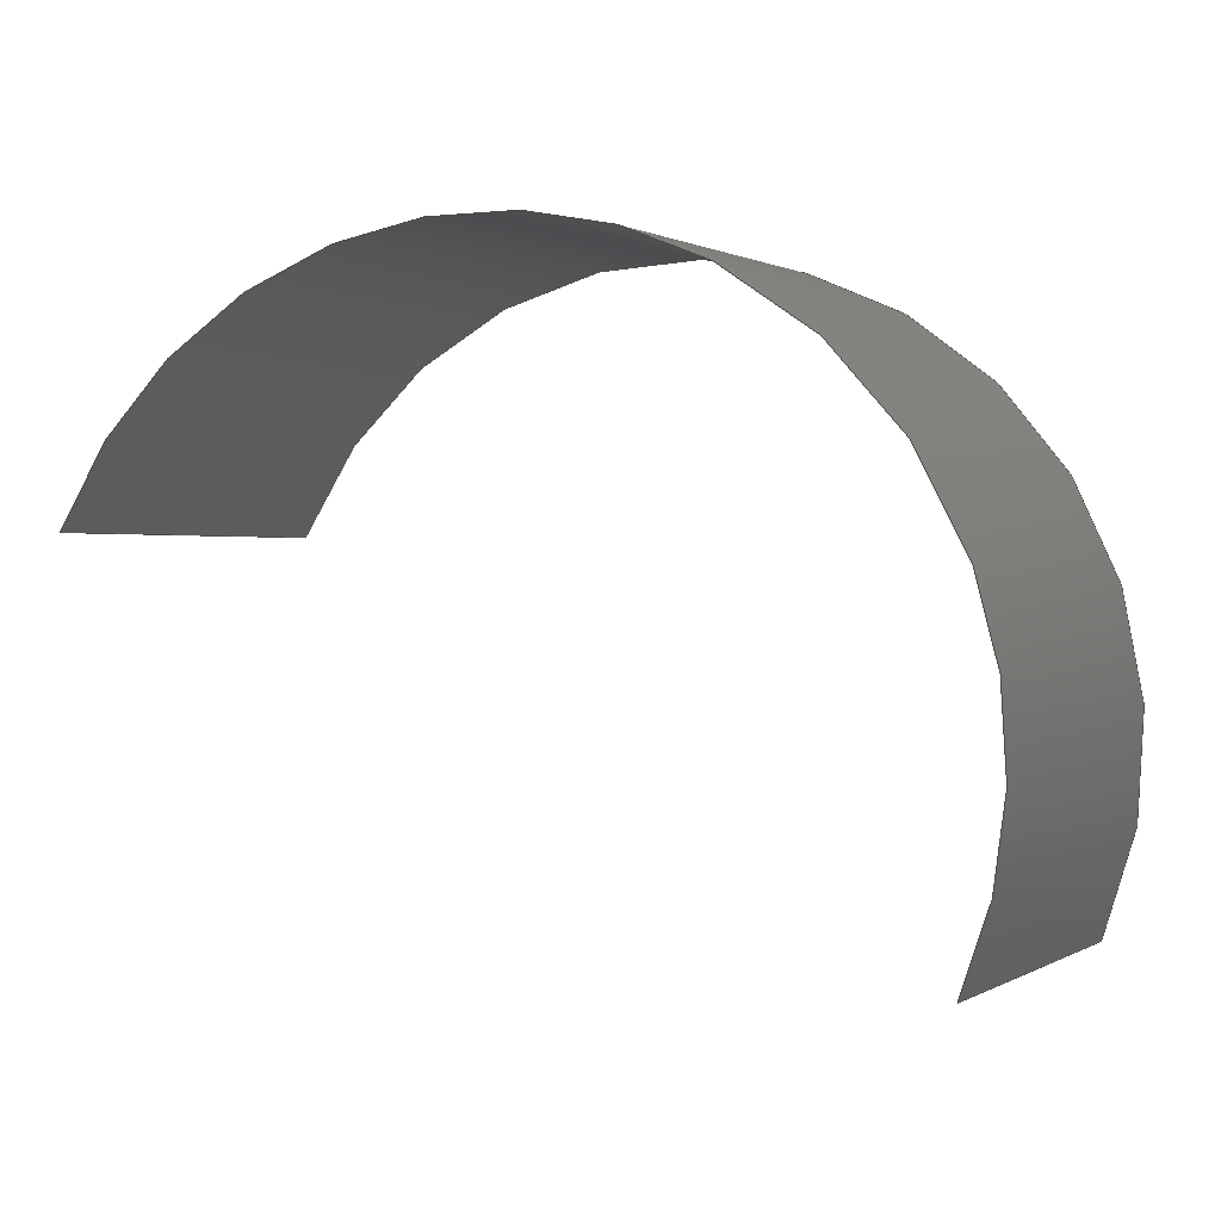
<metadata>
{"format":"step","ext":"stp","renderer":"f3d","projection":"perspective","resolution":1024,"background":"white","views":[{"elev":-21.8,"azim":88.4,"up":"+Y"}]}
</metadata>
<code>
ISO-10303-21;
DATA;
#1 = APPLICATION_PROTOCOL_DEFINITION('committee draft',
  'automotive_design',1997,#2);
#2 = APPLICATION_CONTEXT(
  'core data for automotive mechanical design processes');
#3 = SHAPE_DEFINITION_REPRESENTATION(#4,#10);
#4 = PRODUCT_DEFINITION_SHAPE('','',#5);
#5 = PRODUCT_DEFINITION('design','',#6,#9);
#6 = PRODUCT_DEFINITION_FORMATION('','',#7);
#7 = PRODUCT('Open CASCADE STEP translator 6.8 868',
  'Open CASCADE STEP translator 6.8 868','',(#8));
#8 = MECHANICAL_CONTEXT('',#2,'mechanical');
#9 = PRODUCT_DEFINITION_CONTEXT('part definition',#2,'design');
#10 = MANIFOLD_SURFACE_SHAPE_REPRESENTATION('',(#11,#15),#335);
#11 = AXIS2_PLACEMENT_3D('',#12,#13,#14);
#12 = CARTESIAN_POINT('',(0,0,0));
#13 = DIRECTION('',(0,0,1));
#14 = DIRECTION('',(1,0,-0));
#15 = SHELL_BASED_SURFACE_MODEL('',(#16));
#16 = OPEN_SHELL('',(#17));
#17 = ADVANCED_FACE('',(#18),#33,.F.);
#18 = FACE_BOUND('',#19,.F.);
#19 = EDGE_LOOP('',(#20,#66,#105,#143,#182,#221,#260,#299));
#20 = ORIENTED_EDGE('',*,*,#21,.T.);
#21 = EDGE_CURVE('',#22,#24,#26,.T.);
#22 = VERTEX_POINT('',#23);
#23 = CARTESIAN_POINT('',(-2.758,-3.102,
    -4.585));
#24 = VERTEX_POINT('',#25);
#25 = CARTESIAN_POINT('',(-1.114,3.123,-2.629
    ));
#26 = SURFACE_CURVE('',#27,(#32),.PCURVE_S1);
#27 = CIRCLE('',#28,5);
#28 = AXIS2_PLACEMENT_3D('',#29,#30,#31);
#29 = CARTESIAN_POINT('',(-3.734,-0.5162,
    -0.4193));
#30 = DIRECTION('',(0.8389,-0.352,0.4151));
#31 = DIRECTION('',(0.1953,-0.5172,-0.8333));
#32 = PCURVE('',#33,#38);
#33 = CYLINDRICAL_SURFACE('',#34,5);
#34 = AXIS2_PLACEMENT_3D('',#35,#36,#37);
#35 = CARTESIAN_POINT('',(-4.154,-0.3402,
    -0.6269));
#36 = DIRECTION('',(0.8389,-0.352,0.4151));
#37 = DIRECTION('',(-0.5242,-0.7279,0.442));
#38 = DEFINITIONAL_REPRESENTATION('',(#39),#65);
#39 = B_SPLINE_CURVE_WITH_KNOTS('',3,(#40,#41,#42,#43,#44,#45,#46,#47,
    #48,#49,#50,#51,#52,#53,#54,#55,#56,#57,#58,#59,#60,#61,#62,#63,#64)
  ,.UNSPECIFIED.,.F.,.F.,(4,1,1,1,1,1,1,1,1,1,1,1,1,1,1,1,1,1,1,1,1,1,4)
  ,(0,0.06711,0.1342,0.2013,0.2684,
    0.3356,0.4027,0.4698,0.5369,
    0.604,0.6711,0.7382,0.8053,
    0.8724,0.9396,1.007,1.074,
    1.141,1.208,1.275,1.342,
    1.409,1.476),.QUASI_UNIFORM_KNOTS.);
#40 = CARTESIAN_POINT('',(1.665,0.5));
#41 = CARTESIAN_POINT('',(1.688,0.5));
#42 = CARTESIAN_POINT('',(1.732,0.5));
#43 = CARTESIAN_POINT('',(1.799,0.5));
#44 = CARTESIAN_POINT('',(1.866,0.5));
#45 = CARTESIAN_POINT('',(1.934,0.5));
#46 = CARTESIAN_POINT('',(2.001,0.5));
#47 = CARTESIAN_POINT('',(2.068,0.5));
#48 = CARTESIAN_POINT('',(2.135,0.5));
#49 = CARTESIAN_POINT('',(2.202,0.5));
#50 = CARTESIAN_POINT('',(2.269,0.5));
#51 = CARTESIAN_POINT('',(2.336,0.5));
#52 = CARTESIAN_POINT('',(2.403,0.5));
#53 = CARTESIAN_POINT('',(2.47,0.5));
#54 = CARTESIAN_POINT('',(2.538,0.5));
#55 = CARTESIAN_POINT('',(2.605,0.5));
#56 = CARTESIAN_POINT('',(2.672,0.5));
#57 = CARTESIAN_POINT('',(2.739,0.5));
#58 = CARTESIAN_POINT('',(2.806,0.5));
#59 = CARTESIAN_POINT('',(2.873,0.5));
#60 = CARTESIAN_POINT('',(2.94,0.5));
#61 = CARTESIAN_POINT('',(3.007,0.5));
#62 = CARTESIAN_POINT('',(3.074,0.5));
#63 = CARTESIAN_POINT('',(3.119,0.5));
#64 = CARTESIAN_POINT('',(3.142,0.5));
#65 = ( GEOMETRIC_REPRESENTATION_CONTEXT(2) 
PARAMETRIC_REPRESENTATION_CONTEXT() REPRESENTATION_CONTEXT('2D SPACE',''
  ) );
#66 = ORIENTED_EDGE('',*,*,#67,.T.);
#67 = EDGE_CURVE('',#24,#68,#70,.T.);
#68 = VERTEX_POINT('',#69);
#69 = CARTESIAN_POINT('',(-4.711,2.07,3.747)
  );
#70 = SURFACE_CURVE('',#71,(#76),.PCURVE_S1);
#71 = CIRCLE('',#72,5);
#72 = AXIS2_PLACEMENT_3D('',#73,#74,#75);
#73 = CARTESIAN_POINT('',(-3.734,-0.5162,
    -0.4193));
#74 = DIRECTION('',(0.8389,-0.352,0.4151));
#75 = DIRECTION('',(0.5242,0.7279,-0.442));
#76 = PCURVE('',#33,#77);
#77 = DEFINITIONAL_REPRESENTATION('',(#78),#104);
#78 = B_SPLINE_CURVE_WITH_KNOTS('',3,(#79,#80,#81,#82,#83,#84,#85,#86,
    #87,#88,#89,#90,#91,#92,#93,#94,#95,#96,#97,#98,#99,#100,#101,#102,
    #103),.UNSPECIFIED.,.F.,.F.,(4,1,1,1,1,1,1,1,1,1,1,1,1,1,1,1,1,1,1,1
    ,1,1,4),(0,0.07569,0.1514,0.2271,
    0.3028,0.3784,0.4541,0.5298,
    0.6055,0.6812,0.7569,0.8326,
    0.9083,0.9839,1.06,1.135,
    1.211,1.287,1.362,1.438,
    1.514,1.589,1.665),
  .QUASI_UNIFORM_KNOTS.);
#79 = CARTESIAN_POINT('',(3.142,0.5));
#80 = CARTESIAN_POINT('',(3.167,0.5));
#81 = CARTESIAN_POINT('',(3.217,0.5));
#82 = CARTESIAN_POINT('',(3.293,0.5));
#83 = CARTESIAN_POINT('',(3.369,0.5));
#84 = CARTESIAN_POINT('',(3.444,0.5));
#85 = CARTESIAN_POINT('',(3.52,0.5));
#86 = CARTESIAN_POINT('',(3.596,0.5));
#87 = CARTESIAN_POINT('',(3.671,0.5));
#88 = CARTESIAN_POINT('',(3.747,0.5));
#89 = CARTESIAN_POINT('',(3.823,0.5));
#90 = CARTESIAN_POINT('',(3.898,0.5));
#91 = CARTESIAN_POINT('',(3.974,0.5));
#92 = CARTESIAN_POINT('',(4.05,0.5));
#93 = CARTESIAN_POINT('',(4.126,0.5));
#94 = CARTESIAN_POINT('',(4.201,0.5));
#95 = CARTESIAN_POINT('',(4.277,0.5));
#96 = CARTESIAN_POINT('',(4.353,0.5));
#97 = CARTESIAN_POINT('',(4.428,0.5));
#98 = CARTESIAN_POINT('',(4.504,0.5));
#99 = CARTESIAN_POINT('',(4.58,0.5));
#100 = CARTESIAN_POINT('',(4.655,0.5));
#101 = CARTESIAN_POINT('',(4.731,0.5));
#102 = CARTESIAN_POINT('',(4.782,0.5));
#103 = CARTESIAN_POINT('',(4.807,0.5));
#104 = ( GEOMETRIC_REPRESENTATION_CONTEXT(2) 
PARAMETRIC_REPRESENTATION_CONTEXT() REPRESENTATION_CONTEXT('2D SPACE',''
  ) );
#105 = ORIENTED_EDGE('',*,*,#106,.T.);
#106 = EDGE_CURVE('',#68,#107,#109,.T.);
#107 = VERTEX_POINT('',#108);
#108 = CARTESIAN_POINT('',(-0.516,0.3097,5.822
    ));
#109 = SURFACE_CURVE('',#110,(#114),.PCURVE_S1);
#110 = LINE('',#111,#112);
#111 = CARTESIAN_POINT('',(-4.711,2.07,3.747
    ));
#112 = VECTOR('',#113,1);
#113 = DIRECTION('',(0.8389,-0.352,0.4151));
#114 = PCURVE('',#33,#115);
#115 = DEFINITIONAL_REPRESENTATION('',(#116),#142);
#116 = B_SPLINE_CURVE_WITH_KNOTS('',3,(#117,#118,#119,#120,#121,#122,
    #123,#124,#125,#126,#127,#128,#129,#130,#131,#132,#133,#134,#135,
    #136,#137,#138,#139,#140,#141),.UNSPECIFIED.,.F.,.F.,(4,1,1,1,1,1,1,
    1,1,1,1,1,1,1,1,1,1,1,1,1,1,1,4),(0,0.2273,0.4545,
    0.6818,0.9091,1.136,1.364,1.591,
    1.818,2.045,2.273,2.5,2.727,
    2.955,3.182,3.409,3.636,3.864,
    4.091,4.318,4.545,4.773,
    5),.QUASI_UNIFORM_KNOTS.);
#117 = CARTESIAN_POINT('',(4.807,0.5));
#118 = CARTESIAN_POINT('',(4.807,0.5758));
#119 = CARTESIAN_POINT('',(4.807,0.7273));
#120 = CARTESIAN_POINT('',(4.807,0.9545));
#121 = CARTESIAN_POINT('',(4.807,1.182));
#122 = CARTESIAN_POINT('',(4.807,1.409));
#123 = CARTESIAN_POINT('',(4.807,1.636));
#124 = CARTESIAN_POINT('',(4.807,1.864));
#125 = CARTESIAN_POINT('',(4.807,2.091));
#126 = CARTESIAN_POINT('',(4.807,2.318));
#127 = CARTESIAN_POINT('',(4.807,2.545));
#128 = CARTESIAN_POINT('',(4.807,2.773));
#129 = CARTESIAN_POINT('',(4.807,3));
#130 = CARTESIAN_POINT('',(4.807,3.227));
#131 = CARTESIAN_POINT('',(4.807,3.455));
#132 = CARTESIAN_POINT('',(4.807,3.682));
#133 = CARTESIAN_POINT('',(4.807,3.909));
#134 = CARTESIAN_POINT('',(4.807,4.136));
#135 = CARTESIAN_POINT('',(4.807,4.364));
#136 = CARTESIAN_POINT('',(4.807,4.591));
#137 = CARTESIAN_POINT('',(4.807,4.818));
#138 = CARTESIAN_POINT('',(4.807,5.045));
#139 = CARTESIAN_POINT('',(4.807,5.273));
#140 = CARTESIAN_POINT('',(4.807,5.424));
#141 = CARTESIAN_POINT('',(4.807,5.5));
#142 = ( GEOMETRIC_REPRESENTATION_CONTEXT(2) 
PARAMETRIC_REPRESENTATION_CONTEXT() REPRESENTATION_CONTEXT('2D SPACE',''
  ) );
#143 = ORIENTED_EDGE('',*,*,#144,.T.);
#144 = EDGE_CURVE('',#107,#145,#147,.T.);
#145 = VERTEX_POINT('',#146);
#146 = CARTESIAN_POINT('',(1.677,2.348,3.118)
  );
#147 = SURFACE_CURVE('',#148,(#153),.PCURVE_S1);
#148 = CIRCLE('',#149,5);
#149 = AXIS2_PLACEMENT_3D('',#150,#151,#152);
#150 = CARTESIAN_POINT('',(0.4604,-2.276,1.656)
  );
#151 = DIRECTION('',(-0.8389,0.352,-0.4151));
#152 = DIRECTION('',(-0.1953,0.5172,0.8333));
#153 = PCURVE('',#33,#154);
#154 = DEFINITIONAL_REPRESENTATION('',(#155),#181);
#155 = B_SPLINE_CURVE_WITH_KNOTS('',3,(#156,#157,#158,#159,#160,#161,
    #162,#163,#164,#165,#166,#167,#168,#169,#170,#171,#172,#173,#174,
    #175,#176,#177,#178,#179,#180),.UNSPECIFIED.,.F.,.F.,(4,1,1,1,1,1,1,
    1,1,1,1,1,1,1,1,1,1,1,1,1,1,1,4),(0,0.03776,
    0.07552,0.1133,0.151,0.1888,
    0.2265,0.2643,0.3021,0.3398,
    0.3776,0.4153,0.4531,0.4909,
    0.5286,0.5664,0.6041,0.6419,
    0.6796,0.7174,0.7552,0.7929,
    0.8307),.QUASI_UNIFORM_KNOTS.);
#156 = CARTESIAN_POINT('',(4.807,5.5));
#157 = CARTESIAN_POINT('',(4.794,5.5));
#158 = CARTESIAN_POINT('',(4.769,5.5));
#159 = CARTESIAN_POINT('',(4.731,5.5));
#160 = CARTESIAN_POINT('',(4.693,5.5));
#161 = CARTESIAN_POINT('',(4.656,5.5));
#162 = CARTESIAN_POINT('',(4.618,5.5));
#163 = CARTESIAN_POINT('',(4.58,5.5));
#164 = CARTESIAN_POINT('',(4.542,5.5));
#165 = CARTESIAN_POINT('',(4.505,5.5));
#166 = CARTESIAN_POINT('',(4.467,5.5));
#167 = CARTESIAN_POINT('',(4.429,5.5));
#168 = CARTESIAN_POINT('',(4.391,5.5));
#169 = CARTESIAN_POINT('',(4.354,5.5));
#170 = CARTESIAN_POINT('',(4.316,5.5));
#171 = CARTESIAN_POINT('',(4.278,5.5));
#172 = CARTESIAN_POINT('',(4.24,5.5));
#173 = CARTESIAN_POINT('',(4.203,5.5));
#174 = CARTESIAN_POINT('',(4.165,5.5));
#175 = CARTESIAN_POINT('',(4.127,5.5));
#176 = CARTESIAN_POINT('',(4.089,5.5));
#177 = CARTESIAN_POINT('',(4.052,5.5));
#178 = CARTESIAN_POINT('',(4.014,5.5));
#179 = CARTESIAN_POINT('',(3.989,5.5));
#180 = CARTESIAN_POINT('',(3.976,5.5));
#181 = ( GEOMETRIC_REPRESENTATION_CONTEXT(2) 
PARAMETRIC_REPRESENTATION_CONTEXT() REPRESENTATION_CONTEXT('2D SPACE',''
  ) );
#182 = ORIENTED_EDGE('',*,*,#183,.T.);
#183 = EDGE_CURVE('',#145,#184,#186,.T.);
#184 = VERTEX_POINT('',#185);
#185 = CARTESIAN_POINT('',(3.045,1.493,-0.3702
    ));
#186 = SURFACE_CURVE('',#187,(#192),.PCURVE_S1);
#187 = CIRCLE('',#188,5);
#188 = AXIS2_PLACEMENT_3D('',#189,#190,#191);
#189 = CARTESIAN_POINT('',(0.4604,-2.276,1.656)
  );
#190 = DIRECTION('',(-0.8389,0.352,-0.4151));
#191 = DIRECTION('',(0.2434,0.9248,0.2923));
#192 = PCURVE('',#33,#193);
#193 = DEFINITIONAL_REPRESENTATION('',(#194),#220);
#194 = B_SPLINE_CURVE_WITH_KNOTS('',3,(#195,#196,#197,#198,#199,#200,
    #201,#202,#203,#204,#205,#206,#207,#208,#209,#210,#211,#212,#213,
    #214,#215,#216,#217,#218,#219),.UNSPECIFIED.,.F.,.F.,(4,1,1,1,1,1,1,
    1,1,1,1,1,1,1,1,1,1,1,1,1,1,1,4),(0,0.03586,
    0.07172,0.1076,0.1434,0.1793,
    0.2152,0.251,0.2869,0.3227,
    0.3586,0.3944,0.4303,0.4662,
    0.502,0.5379,0.5737,0.6096,
    0.6455,0.6813,0.7172,0.753,
    0.7889),.QUASI_UNIFORM_KNOTS.);
#195 = CARTESIAN_POINT('',(3.976,5.5));
#196 = CARTESIAN_POINT('',(3.964,5.5));
#197 = CARTESIAN_POINT('',(3.94,5.5));
#198 = CARTESIAN_POINT('',(3.904,5.5));
#199 = CARTESIAN_POINT('',(3.868,5.5));
#200 = CARTESIAN_POINT('',(3.833,5.5));
#201 = CARTESIAN_POINT('',(3.797,5.5));
#202 = CARTESIAN_POINT('',(3.761,5.5));
#203 = CARTESIAN_POINT('',(3.725,5.5));
#204 = CARTESIAN_POINT('',(3.689,5.5));
#205 = CARTESIAN_POINT('',(3.653,5.5));
#206 = CARTESIAN_POINT('',(3.617,5.5));
#207 = CARTESIAN_POINT('',(3.582,5.5));
#208 = CARTESIAN_POINT('',(3.546,5.5));
#209 = CARTESIAN_POINT('',(3.51,5.5));
#210 = CARTESIAN_POINT('',(3.474,5.5));
#211 = CARTESIAN_POINT('',(3.438,5.5));
#212 = CARTESIAN_POINT('',(3.402,5.5));
#213 = CARTESIAN_POINT('',(3.366,5.5));
#214 = CARTESIAN_POINT('',(3.331,5.5));
#215 = CARTESIAN_POINT('',(3.295,5.5));
#216 = CARTESIAN_POINT('',(3.259,5.5));
#217 = CARTESIAN_POINT('',(3.223,5.5));
#218 = CARTESIAN_POINT('',(3.199,5.5));
#219 = CARTESIAN_POINT('',(3.187,5.5));
#220 = ( GEOMETRIC_REPRESENTATION_CONTEXT(2) 
PARAMETRIC_REPRESENTATION_CONTEXT() REPRESENTATION_CONTEXT('2D SPACE',''
  ) );
#221 = ORIENTED_EDGE('',*,*,#222,.T.);
#222 = EDGE_CURVE('',#184,#223,#225,.T.);
#223 = VERTEX_POINT('',#224);
#224 = CARTESIAN_POINT('',(2.939,-1.379,
    -2.592));
#225 = SURFACE_CURVE('',#226,(#231),.PCURVE_S1);
#226 = CIRCLE('',#227,5);
#227 = AXIS2_PLACEMENT_3D('',#228,#229,#230);
#228 = CARTESIAN_POINT('',(0.4604,-2.276,1.656)
  );
#229 = DIRECTION('',(-0.8389,0.352,-0.4151));
#230 = DIRECTION('',(0.5169,0.754,-0.4053));
#231 = PCURVE('',#33,#232);
#232 = DEFINITIONAL_REPRESENTATION('',(#233),#259);
#233 = B_SPLINE_CURVE_WITH_KNOTS('',3,(#234,#235,#236,#237,#238,#239,
    #240,#241,#242,#243,#244,#245,#246,#247,#248,#249,#250,#251,#252,
    #253,#254,#255,#256,#257,#258),.UNSPECIFIED.,.F.,.F.,(4,1,1,1,1,1,1,
    1,1,1,1,1,1,1,1,1,1,1,1,1,1,1,4),(0,0.03381,
    0.06761,0.1014,0.1352,0.169,
    0.2028,0.2366,0.2704,0.3042,
    0.3381,0.3719,0.4057,0.4395,
    0.4733,0.5071,0.5409,0.5747,
    0.6085,0.6423,0.6761,0.7099,
    0.7437),.QUASI_UNIFORM_KNOTS.);
#234 = CARTESIAN_POINT('',(3.187,5.5));
#235 = CARTESIAN_POINT('',(3.176,5.5));
#236 = CARTESIAN_POINT('',(3.153,5.5));
#237 = CARTESIAN_POINT('',(3.12,5.5));
#238 = CARTESIAN_POINT('',(3.086,5.5));
#239 = CARTESIAN_POINT('',(3.052,5.5));
#240 = CARTESIAN_POINT('',(3.018,5.5));
#241 = CARTESIAN_POINT('',(2.984,5.5));
#242 = CARTESIAN_POINT('',(2.951,5.5));
#243 = CARTESIAN_POINT('',(2.917,5.5));
#244 = CARTESIAN_POINT('',(2.883,5.5));
#245 = CARTESIAN_POINT('',(2.849,5.5));
#246 = CARTESIAN_POINT('',(2.815,5.5));
#247 = CARTESIAN_POINT('',(2.782,5.5));
#248 = CARTESIAN_POINT('',(2.748,5.5));
#249 = CARTESIAN_POINT('',(2.714,5.5));
#250 = CARTESIAN_POINT('',(2.68,5.5));
#251 = CARTESIAN_POINT('',(2.646,5.5));
#252 = CARTESIAN_POINT('',(2.612,5.5));
#253 = CARTESIAN_POINT('',(2.579,5.5));
#254 = CARTESIAN_POINT('',(2.545,5.5));
#255 = CARTESIAN_POINT('',(2.511,5.5));
#256 = CARTESIAN_POINT('',(2.477,5.5));
#257 = CARTESIAN_POINT('',(2.455,5.5));
#258 = CARTESIAN_POINT('',(2.443,5.5));
#259 = ( GEOMETRIC_REPRESENTATION_CONTEXT(2) 
PARAMETRIC_REPRESENTATION_CONTEXT() REPRESENTATION_CONTEXT('2D SPACE',''
  ) );
#260 = ORIENTED_EDGE('',*,*,#261,.T.);
#261 = EDGE_CURVE('',#223,#262,#264,.T.);
#262 = VERTEX_POINT('',#263);
#263 = CARTESIAN_POINT('',(1.437,-4.862,
    -2.51));
#264 = SURFACE_CURVE('',#265,(#270),.PCURVE_S1);
#265 = CIRCLE('',#266,5);
#266 = AXIS2_PLACEMENT_3D('',#267,#268,#269);
#267 = CARTESIAN_POINT('',(0.4604,-2.276,1.656)
  );
#268 = DIRECTION('',(-0.8389,0.352,-0.4151));
#269 = DIRECTION('',(0.4957,0.1794,-0.8497));
#270 = PCURVE('',#33,#271);
#271 = DEFINITIONAL_REPRESENTATION('',(#272),#298);
#272 = B_SPLINE_CURVE_WITH_KNOTS('',3,(#273,#274,#275,#276,#277,#278,
    #279,#280,#281,#282,#283,#284,#285,#286,#287,#288,#289,#290,#291,
    #292,#293,#294,#295,#296,#297),.UNSPECIFIED.,.F.,.F.,(4,1,1,1,1,1,1,
    1,1,1,1,1,1,1,1,1,1,1,1,1,1,1,4),(0,0.03538,
    0.07076,0.1061,0.1415,0.1769,
    0.2123,0.2476,0.283,0.3184,
    0.3538,0.3892,0.4245,0.4599,
    0.4953,0.5307,0.566,0.6014,
    0.6368,0.6722,0.7076,0.7429,
    0.7783),.QUASI_UNIFORM_KNOTS.);
#273 = CARTESIAN_POINT('',(2.443,5.5));
#274 = CARTESIAN_POINT('',(2.432,5.5));
#275 = CARTESIAN_POINT('',(2.408,5.5));
#276 = CARTESIAN_POINT('',(2.373,5.5));
#277 = CARTESIAN_POINT('',(2.337,5.5));
#278 = CARTESIAN_POINT('',(2.302,5.5));
#279 = CARTESIAN_POINT('',(2.267,5.5));
#280 = CARTESIAN_POINT('',(2.231,5.5));
#281 = CARTESIAN_POINT('',(2.196,5.5));
#282 = CARTESIAN_POINT('',(2.16,5.5));
#283 = CARTESIAN_POINT('',(2.125,5.5));
#284 = CARTESIAN_POINT('',(2.09,5.5));
#285 = CARTESIAN_POINT('',(2.054,5.5));
#286 = CARTESIAN_POINT('',(2.019,5.5));
#287 = CARTESIAN_POINT('',(1.984,5.5));
#288 = CARTESIAN_POINT('',(1.948,5.5));
#289 = CARTESIAN_POINT('',(1.913,5.5));
#290 = CARTESIAN_POINT('',(1.877,5.5));
#291 = CARTESIAN_POINT('',(1.842,5.5));
#292 = CARTESIAN_POINT('',(1.807,5.5));
#293 = CARTESIAN_POINT('',(1.771,5.5));
#294 = CARTESIAN_POINT('',(1.736,5.5));
#295 = CARTESIAN_POINT('',(1.701,5.5));
#296 = CARTESIAN_POINT('',(1.677,5.5));
#297 = CARTESIAN_POINT('',(1.665,5.5));
#298 = ( GEOMETRIC_REPRESENTATION_CONTEXT(2) 
PARAMETRIC_REPRESENTATION_CONTEXT() REPRESENTATION_CONTEXT('2D SPACE',''
  ) );
#299 = ORIENTED_EDGE('',*,*,#300,.T.);
#300 = EDGE_CURVE('',#262,#22,#301,.T.);
#301 = SURFACE_CURVE('',#302,(#306),.PCURVE_S1);
#302 = LINE('',#303,#304);
#303 = CARTESIAN_POINT('',(1.437,-4.862,
    -2.51));
#304 = VECTOR('',#305,1);
#305 = DIRECTION('',(-0.8389,0.352,-0.4151));
#306 = PCURVE('',#33,#307);
#307 = DEFINITIONAL_REPRESENTATION('',(#308),#334);
#308 = B_SPLINE_CURVE_WITH_KNOTS('',3,(#309,#310,#311,#312,#313,#314,
    #315,#316,#317,#318,#319,#320,#321,#322,#323,#324,#325,#326,#327,
    #328,#329,#330,#331,#332,#333),.UNSPECIFIED.,.F.,.F.,(4,1,1,1,1,1,1,
    1,1,1,1,1,1,1,1,1,1,1,1,1,1,1,4),(-0,0.2273,0.4545,
    0.6818,0.9091,1.136,1.364,1.591,
    1.818,2.045,2.273,2.5,2.727,
    2.955,3.182,3.409,3.636,3.864,
    4.091,4.318,4.545,4.773,
    5),.QUASI_UNIFORM_KNOTS.);
#309 = CARTESIAN_POINT('',(1.665,5.5));
#310 = CARTESIAN_POINT('',(1.665,5.424));
#311 = CARTESIAN_POINT('',(1.665,5.273));
#312 = CARTESIAN_POINT('',(1.665,5.045));
#313 = CARTESIAN_POINT('',(1.665,4.818));
#314 = CARTESIAN_POINT('',(1.665,4.591));
#315 = CARTESIAN_POINT('',(1.665,4.364));
#316 = CARTESIAN_POINT('',(1.665,4.136));
#317 = CARTESIAN_POINT('',(1.665,3.909));
#318 = CARTESIAN_POINT('',(1.665,3.682));
#319 = CARTESIAN_POINT('',(1.665,3.455));
#320 = CARTESIAN_POINT('',(1.665,3.227));
#321 = CARTESIAN_POINT('',(1.665,3));
#322 = CARTESIAN_POINT('',(1.665,2.773));
#323 = CARTESIAN_POINT('',(1.665,2.545));
#324 = CARTESIAN_POINT('',(1.665,2.318));
#325 = CARTESIAN_POINT('',(1.665,2.091));
#326 = CARTESIAN_POINT('',(1.665,1.864));
#327 = CARTESIAN_POINT('',(1.665,1.636));
#328 = CARTESIAN_POINT('',(1.665,1.409));
#329 = CARTESIAN_POINT('',(1.665,1.182));
#330 = CARTESIAN_POINT('',(1.665,0.9545));
#331 = CARTESIAN_POINT('',(1.665,0.7273));
#332 = CARTESIAN_POINT('',(1.665,0.5758));
#333 = CARTESIAN_POINT('',(1.665,0.5));
#334 = ( GEOMETRIC_REPRESENTATION_CONTEXT(2) 
PARAMETRIC_REPRESENTATION_CONTEXT() REPRESENTATION_CONTEXT('2D SPACE',''
  ) );
#335 = ( GEOMETRIC_REPRESENTATION_CONTEXT(3) 
GLOBAL_UNCERTAINTY_ASSIGNED_CONTEXT((#339)) GLOBAL_UNIT_ASSIGNED_CONTEXT
((#336,#337,#338)) REPRESENTATION_CONTEXT('Context #1',
  '3D Context with UNIT and UNCERTAINTY') );
#336 = ( LENGTH_UNIT() NAMED_UNIT(*) SI_UNIT(.MILLI.,.METRE.) );
#337 = ( NAMED_UNIT(*) PLANE_ANGLE_UNIT() SI_UNIT($,.RADIAN.) );
#338 = ( NAMED_UNIT(*) SI_UNIT($,.STERADIAN.) SOLID_ANGLE_UNIT() );
#339 = UNCERTAINTY_MEASURE_WITH_UNIT(LENGTH_MEASURE(1e-07),#336,
  'distance_accuracy_value','confusion accuracy');
#340 = PRODUCT_TYPE('part',$,(#7));
ENDSEC;
END-ISO-10303-21;

</code>
